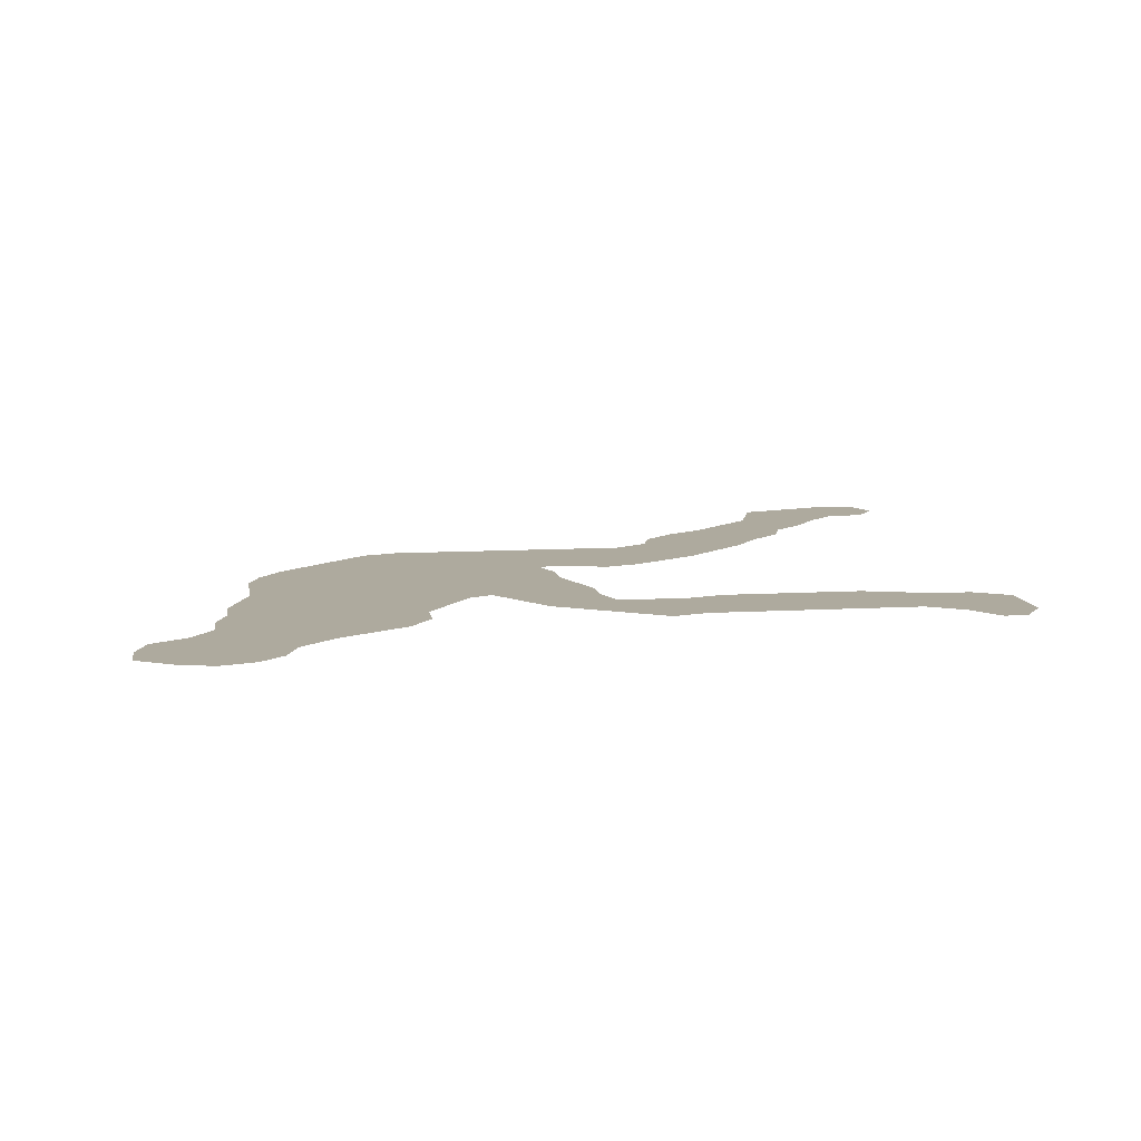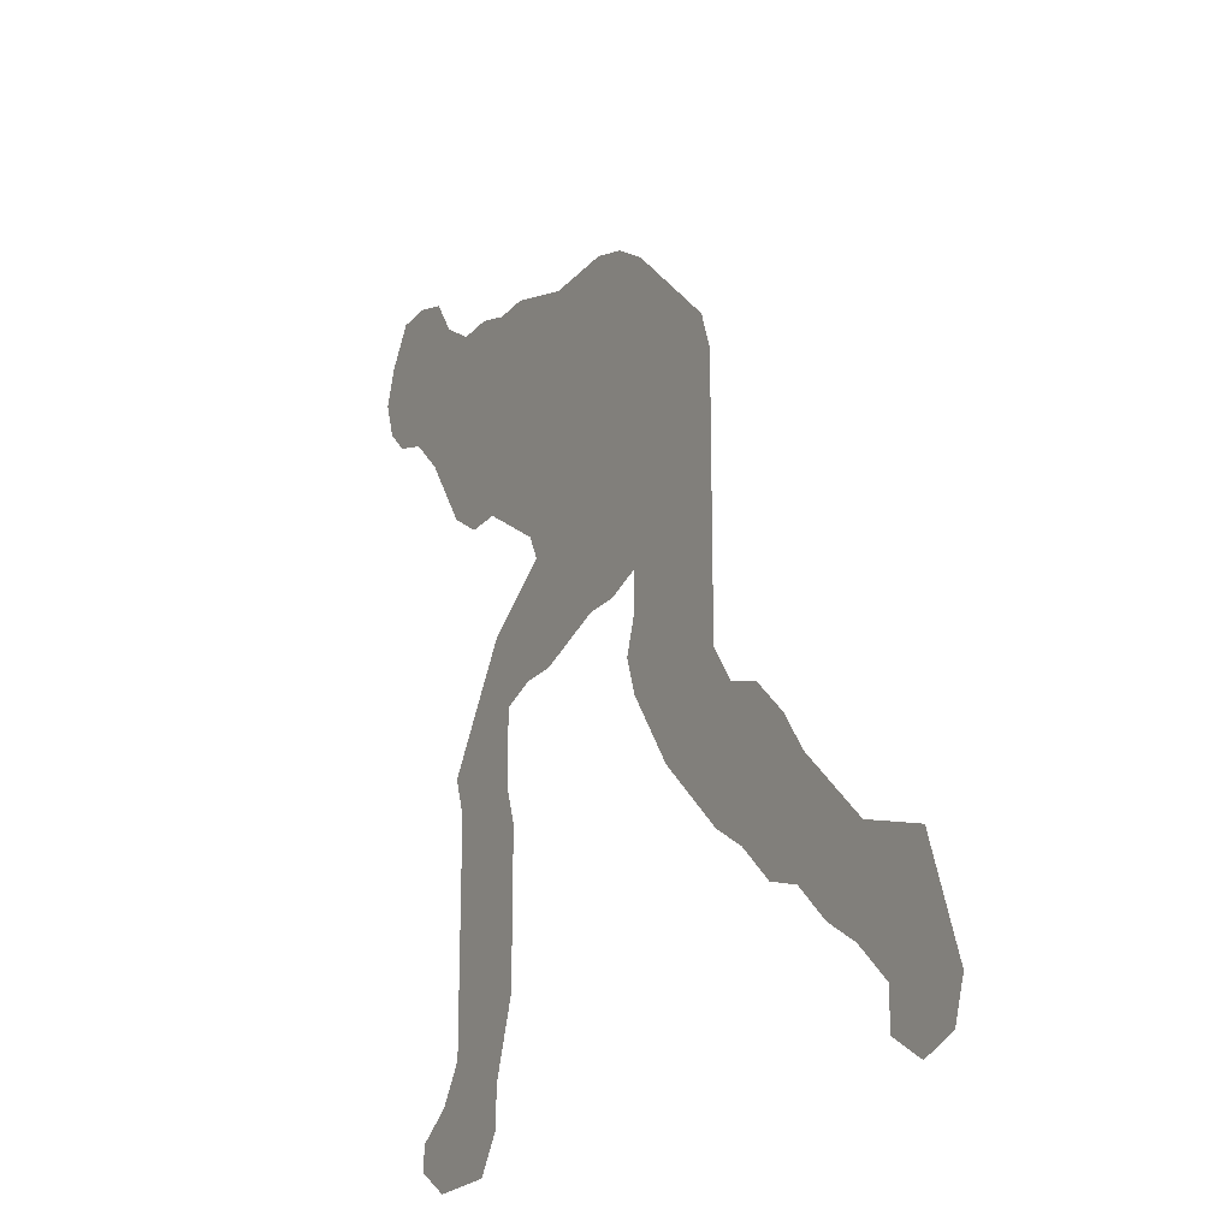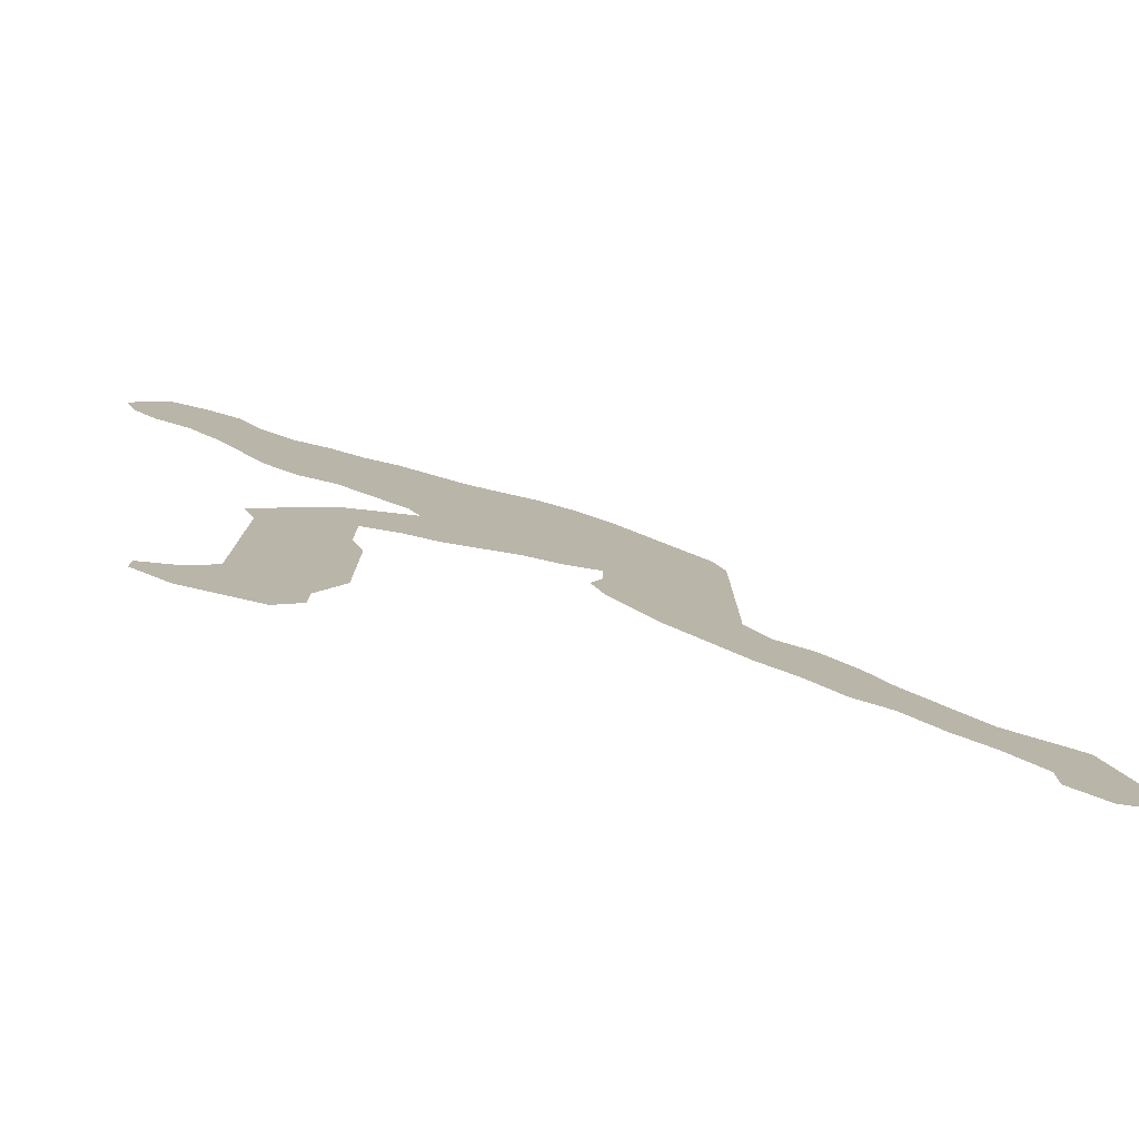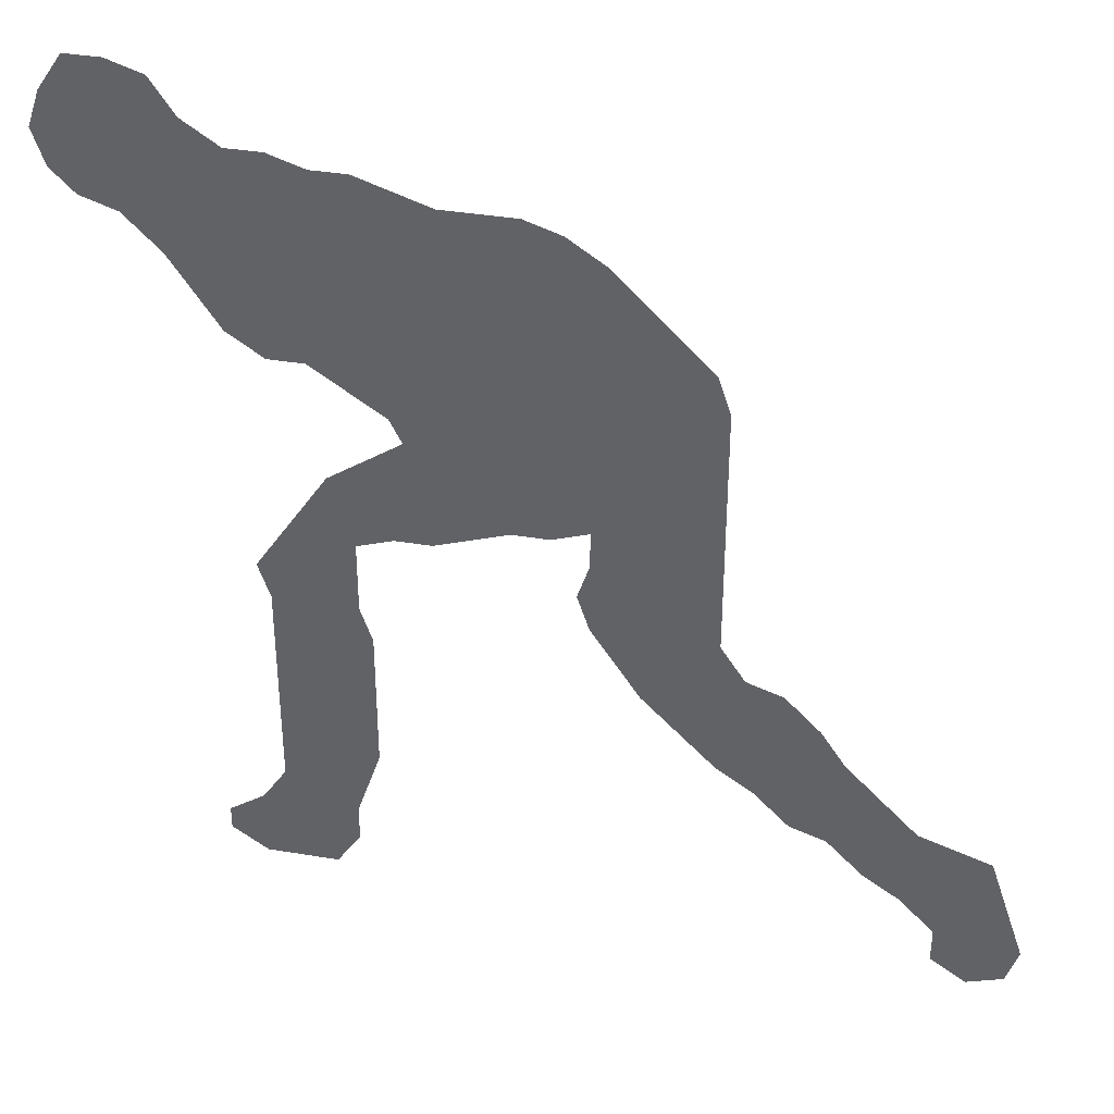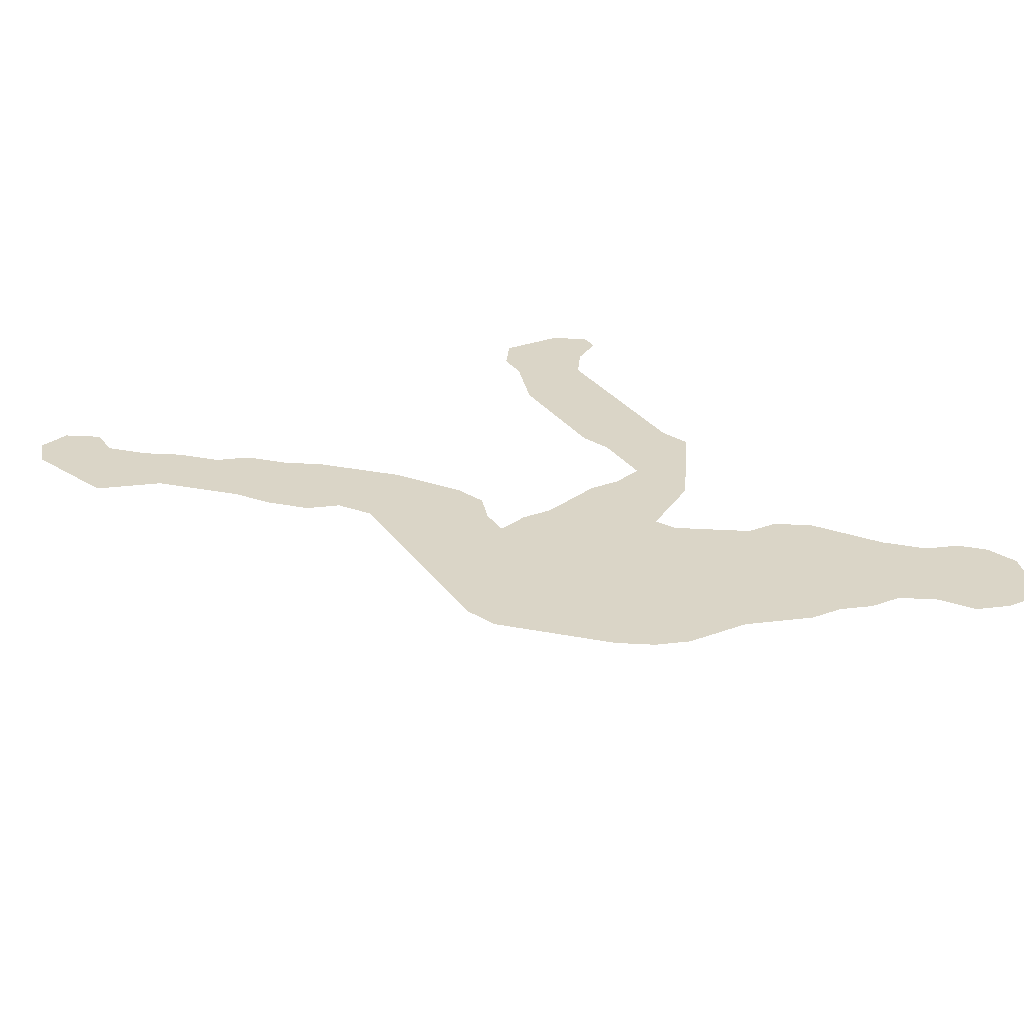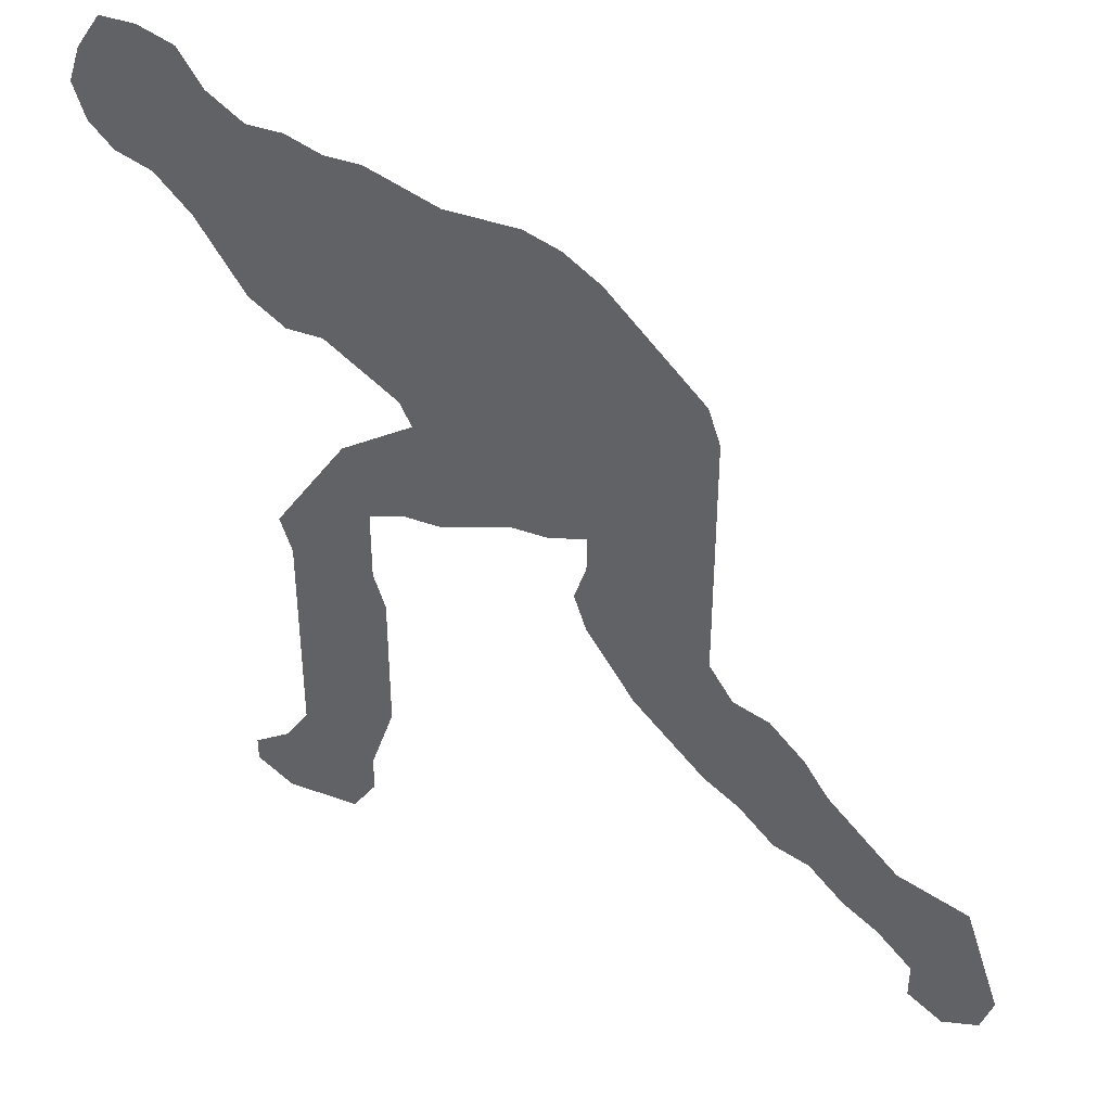
<metadata>
{"format":"obj","ext":"obj","renderer":"f3d","projection":"perspective","resolution":1024,"background":"white","views":[{"elev":9.3,"azim":-99.2,"up":"+Z"},{"elev":-22.1,"azim":60.6,"up":"+Y"},{"elev":-79.7,"azim":-12.8,"up":"+Y"},{"elev":37.4,"azim":12.2,"up":"+Y"},{"elev":29.0,"azim":151.3,"up":"+Z"},{"elev":41.3,"azim":23.7,"up":"+Y"}]}
</metadata>
<code>
v 0.12 0.8 0
v 0.08 0.84 0
v 0.04 0.8533 0
v 0.01333 0.88 0
v 0 0.92 0
v 0.01333 0.96 0
v 0.04 1 0
v 0.08 1 0
v 0.12 0.9867 0
v 0.1467 0.9467 0
v 0.1867 0.92 0
v 0.2267 0.92 0
v 0.2667 0.9067 0
v 0.3067 0.9067 0
v 0.3467 0.8933 0
v 0.3867 0.88 0
v 0.4267 0.88 0
v 0.4667 0.88 0
v 0.5067 0.8667 0
v 0.5467 0.84 0
v 0.5867 0.8 0
v 0.6267 0.76 0
v 0.6533 0.7333 0
v 0.6667 0.6933 0
v 0.6667 0.6533 0
v 0.6667 0.6133 0
v 0.6667 0.5733 0
v 0.6667 0.5333 0
v 0.6667 0.4933 0
v 0.6667 0.4533 0
v 0.6667 0.4133 0
v 0.6933 0.3733 0
v 0.7333 0.36 0
v 0.7733 0.32 0
v 0.8 0.28 0
v 0.84 0.24 0
v 0.88 0.2 0
v 0.92 0.1867 0
v 0.96 0.1733 0
v 0.9733 0.1333 0
v 0.9867 0.09333 0
v 1 0.05333 0
v 0.9867 0.01333 0
v 0.9467 0 0
v 0.9067 0.02667 0
v 0.9067 0.06667 0
v 0.8667 0.1067 0
v 0.8267 0.1333 0
v 0.7867 0.1733 0
v 0.7467 0.1867 0
v 0.7067 0.2267 0
v 0.6667 0.2533 0
v 0.6267 0.2933 0
v 0.5867 0.3333 0
v 0.56 0.3733 0
v 0.5333 0.4133 0
v 0.52 0.4533 0
v 0.5333 0.4933 0
v 0.5333 0.5333 0
v 0.4933 0.52 0
v 0.4533 0.52 0
v 0.4133 0.5067 0
v 0.3733 0.4933 0
v 0.3333 0.4933 0
v 0.2933 0.48 0
v 0.2933 0.44 0
v 0.2933 0.4 0
v 0.3067 0.36 0
v 0.3067 0.32 0
v 0.3067 0.28 0
v 0.3067 0.24 0
v 0.3067 0.2 0
v 0.2933 0.16 0
v 0.28 0.12 0
v 0.28 0.08 0
v 0.2533 0.04 0
v 0.2133 0.04 0
v 0.1733 0.04 0
v 0.1333 0.06667 0
v 0.1333 0.09333 0
v 0.1733 0.12 0
v 0.2 0.16 0
v 0.2 0.2 0
v 0.2 0.24 0
v 0.2 0.28 0
v 0.2 0.32 0
v 0.2 0.36 0
v 0.2 0.4 0
v 0.1867 0.44 0
v 0.2133 0.48 0
v 0.24 0.52 0
v 0.2667 0.56 0
v 0.3067 0.5867 0
v 0.3467 0.6133 0
v 0.3333 0.64 0
v 0.2933 0.6667 0
v 0.2533 0.6933 0
v 0.2133 0.6933 0
v 0.1733 0.72 0
v 0.1467 0.76 0
v 0.12 0.8 0
f 42 44 43
f 6 8 7
f 77 81 78
f 75 81 77
f 75 77 76
f 2 11 10
f 6 10 8
f 22 25 24
f 22 24 23
f 8 10 9
f 2 10 3
f 1 11 2
f 1 12 11
f 1 100 12
f 12 100 13
f 74 82 81
f 74 81 75
f 32 52 33
f 31 55 54
f 31 54 32
f 31 56 55
f 17 19 18
f 4 10 6
f 3 10 4
f 4 6 5
f 13 100 97
f 15 97 16
f 14 97 15
f 13 97 14
f 21 59 22
f 22 59 25
f 25 59 26
f 38 40 39
f 40 46 41
f 41 46 42
f 42 46 44
f 44 46 45
f 73 82 74
f 32 54 53
f 32 53 52
f 33 52 34
f 16 95 17
f 20 95 21
f 19 95 20
f 17 95 19
f 38 47 40
f 40 47 46
f 35 50 49
f 35 49 36
f 37 47 38
f 37 48 47
f 37 49 48
f 36 49 37
f 34 51 35
f 34 52 51
f 35 51 50
f 16 97 96
f 16 96 95
f 63 94 93
f 21 94 59
f 21 95 94
f 27 59 28
f 26 59 27
f 30 56 31
f 59 94 61
f 73 83 82
f 72 83 73
f 67 87 68
f 63 93 64
f 65 92 91
f 64 93 92
f 64 92 65
f 97 100 99
f 97 99 98
f 65 90 66
f 65 91 90
f 30 58 56
f 56 58 57
f 66 88 67
f 66 90 88
f 67 88 87
f 62 94 63
f 61 94 62
f 29 58 30
f 59 61 60
f 88 90 89
f 78 80 79
f 78 81 80
f 68 87 69
f 69 87 86
f 72 84 83
f 71 84 72
f 29 59 58
f 28 59 29
f 69 86 85
f 69 85 70
f 71 85 84
f 70 85 71

</code>
